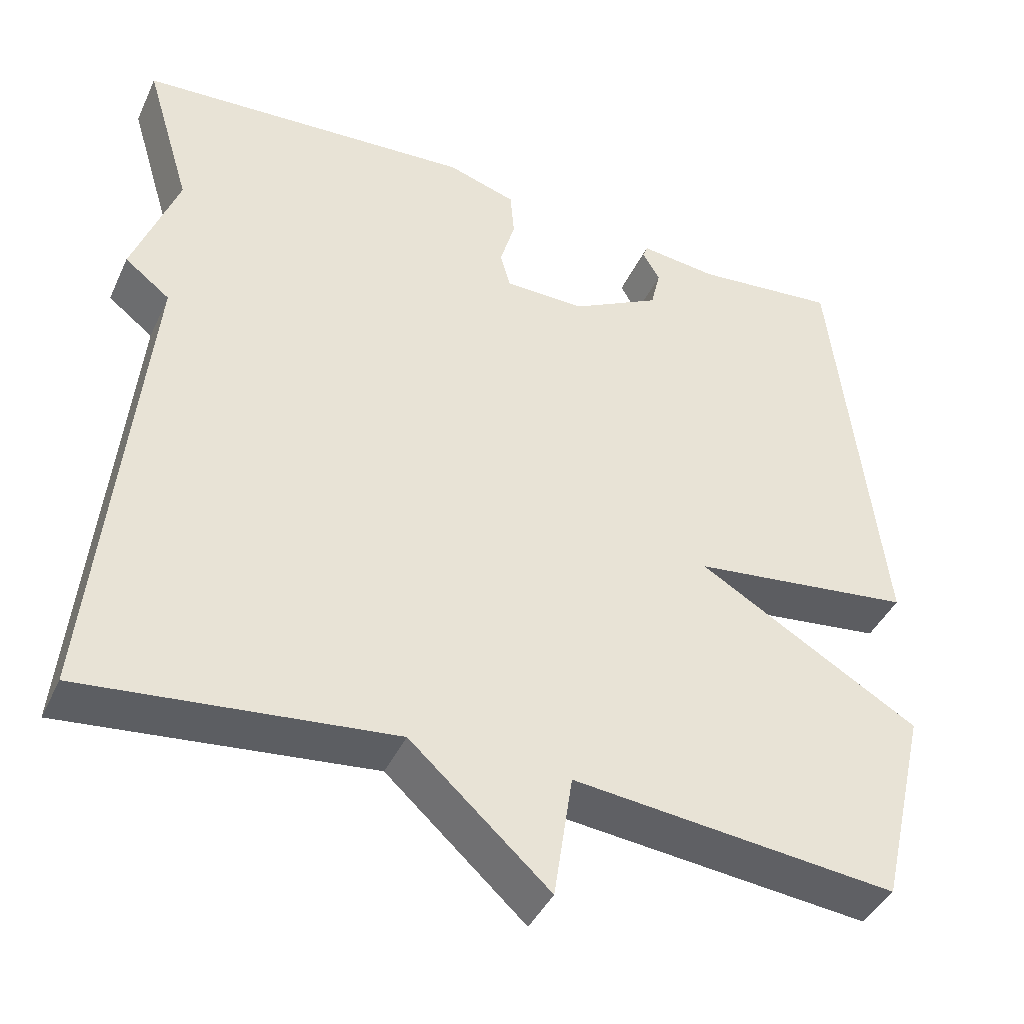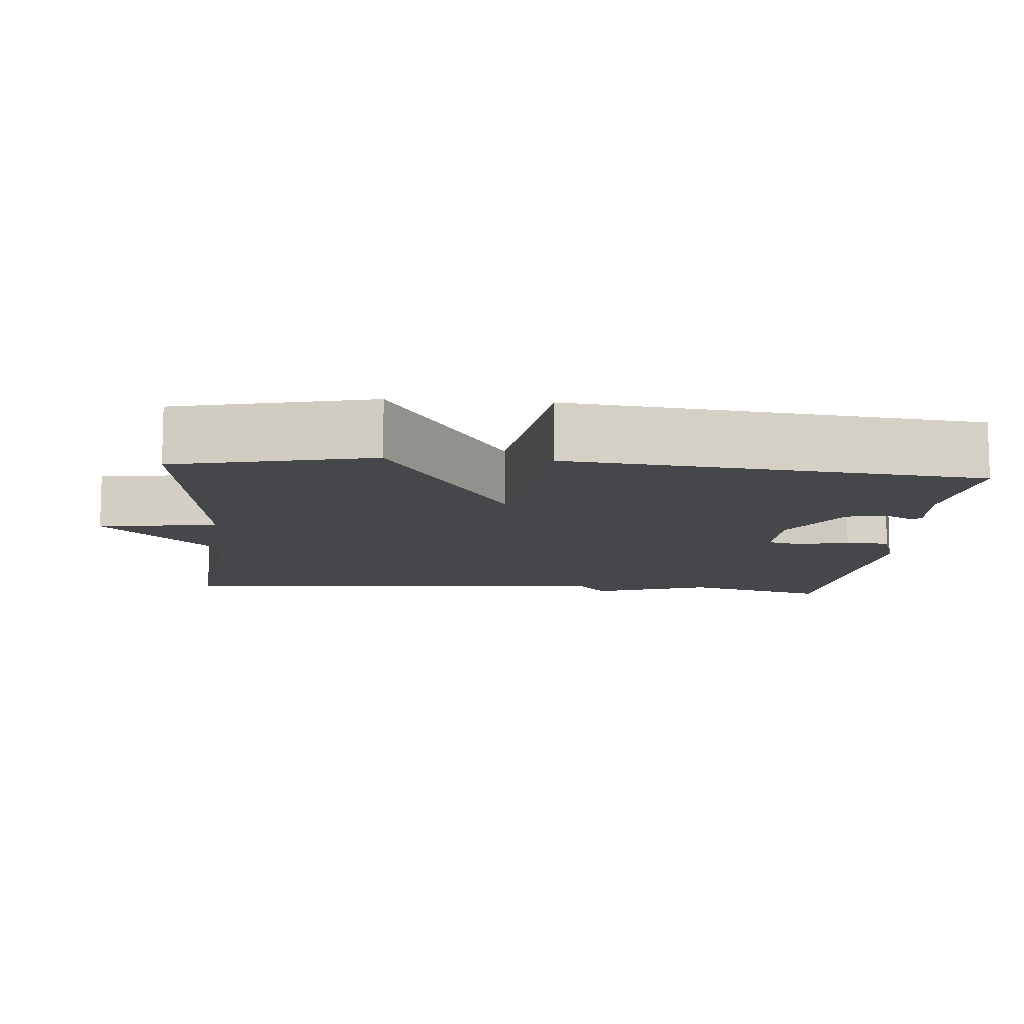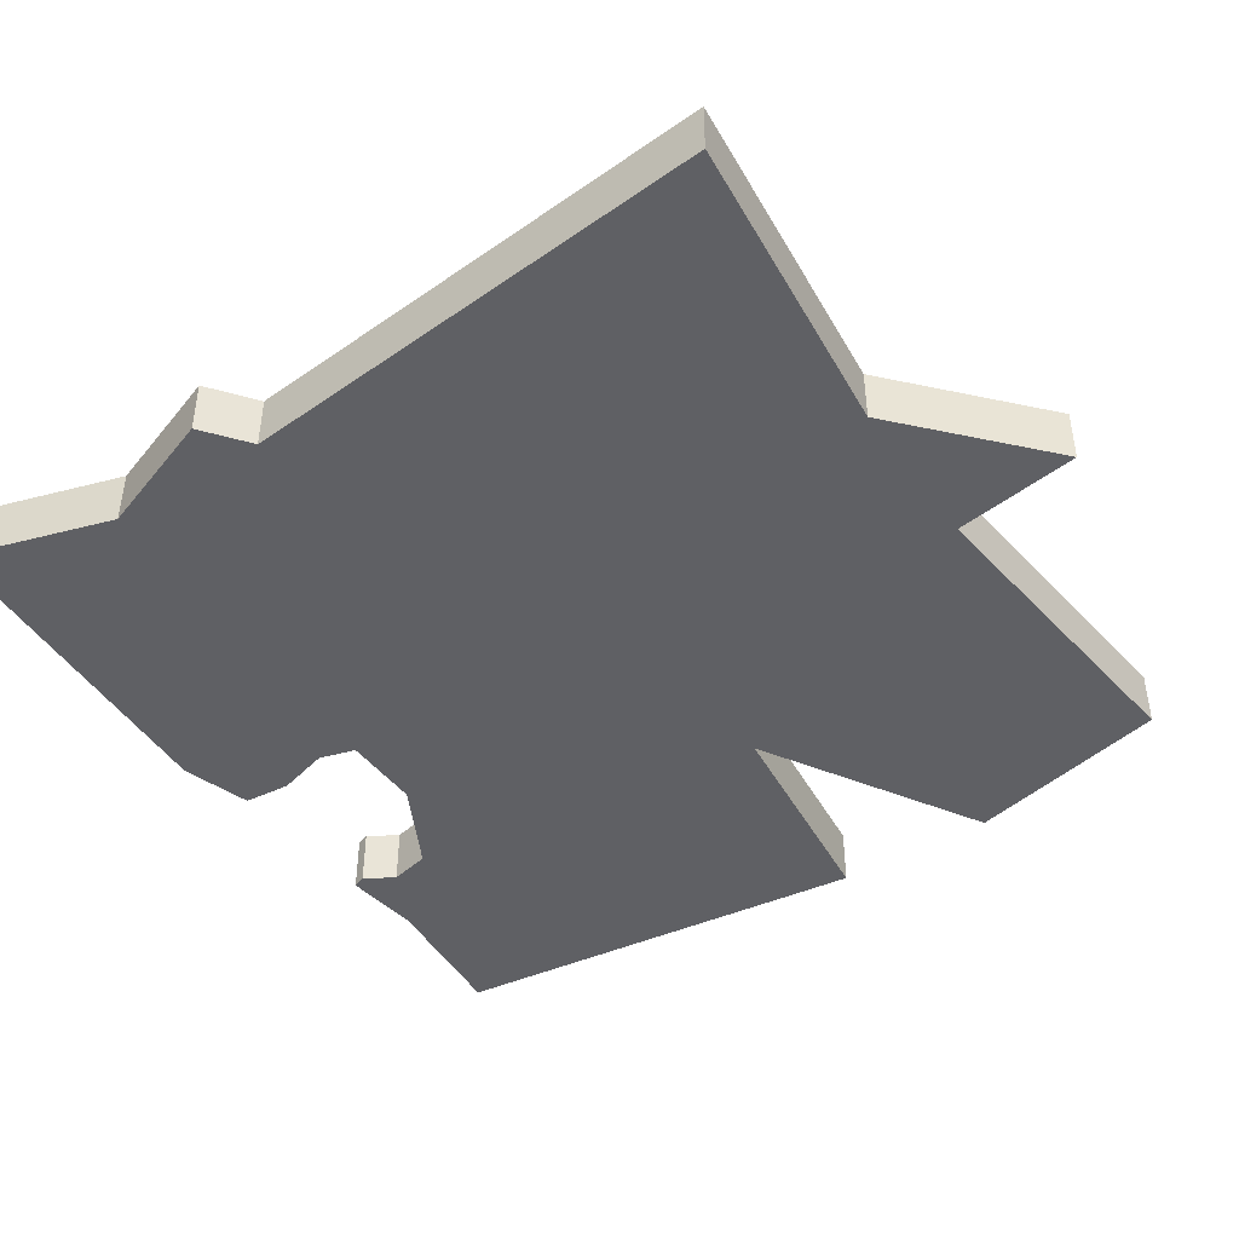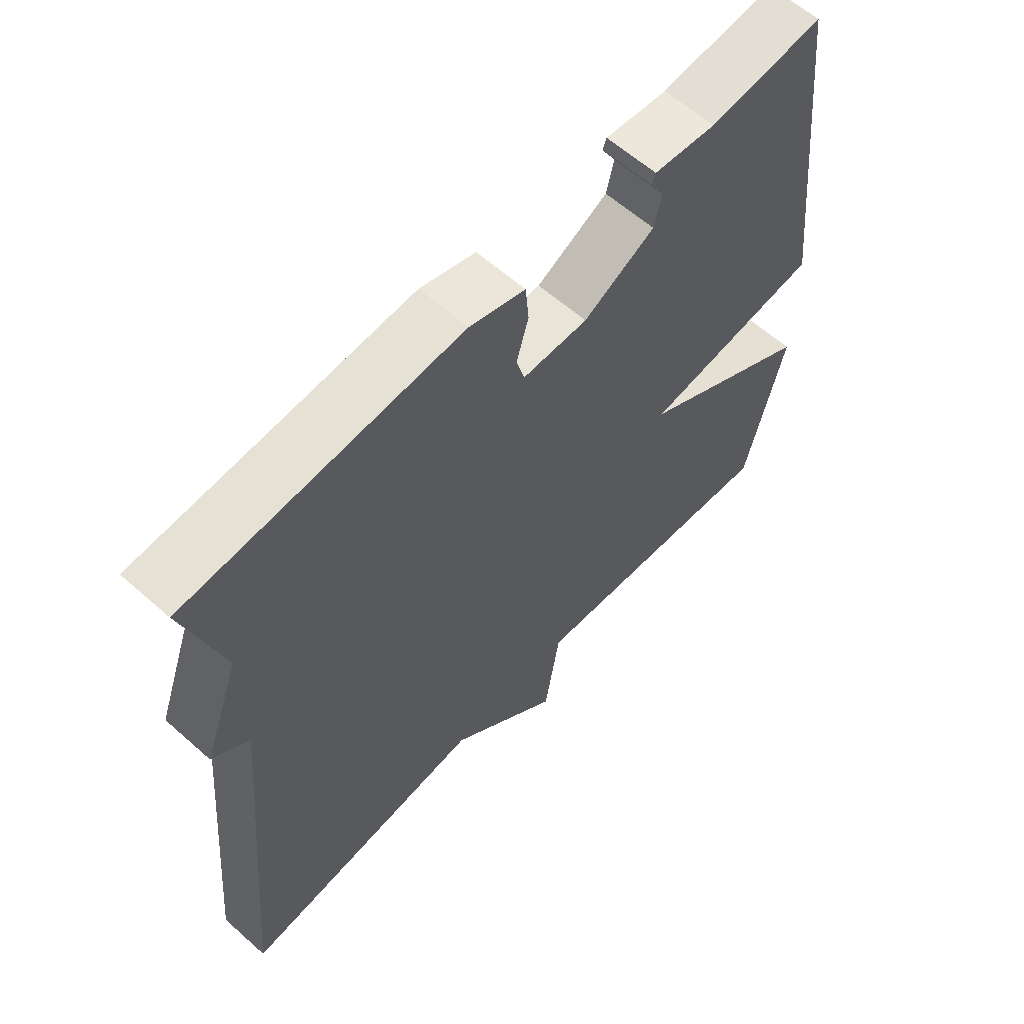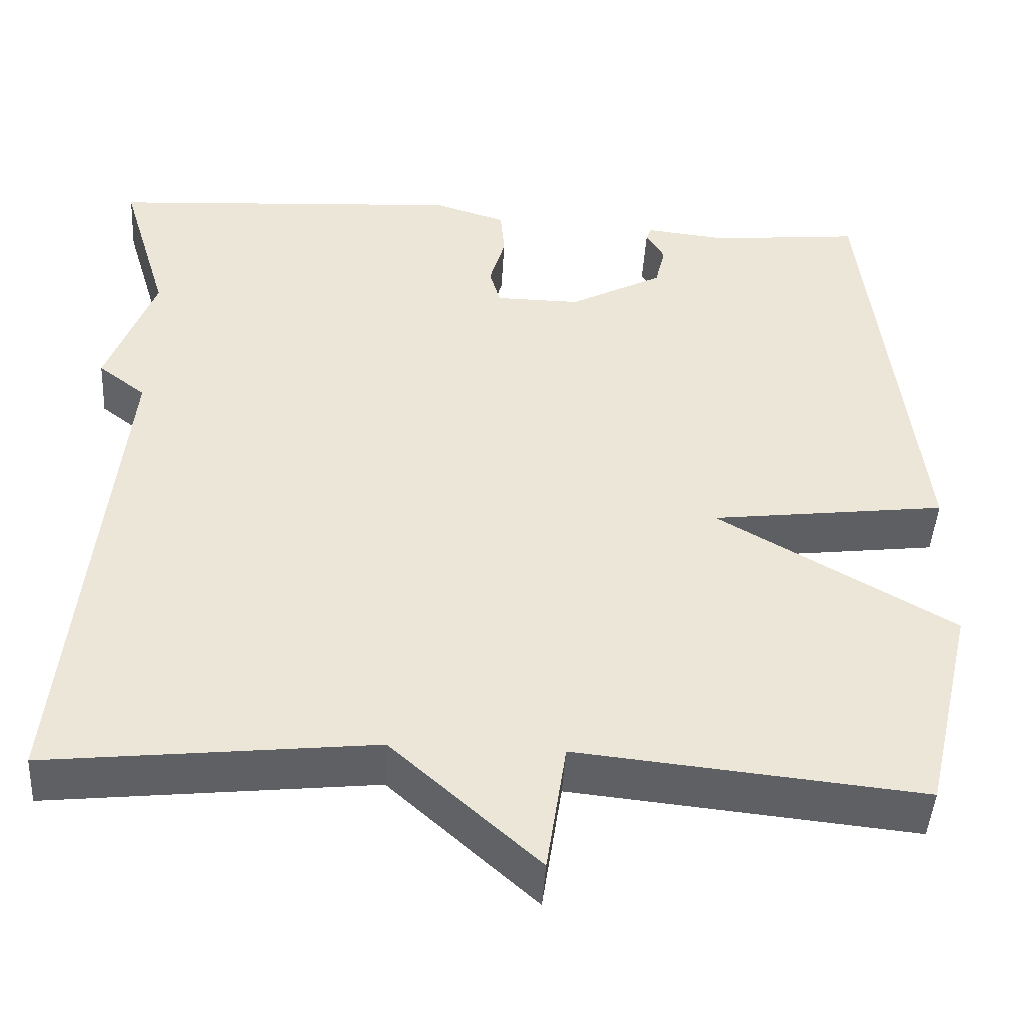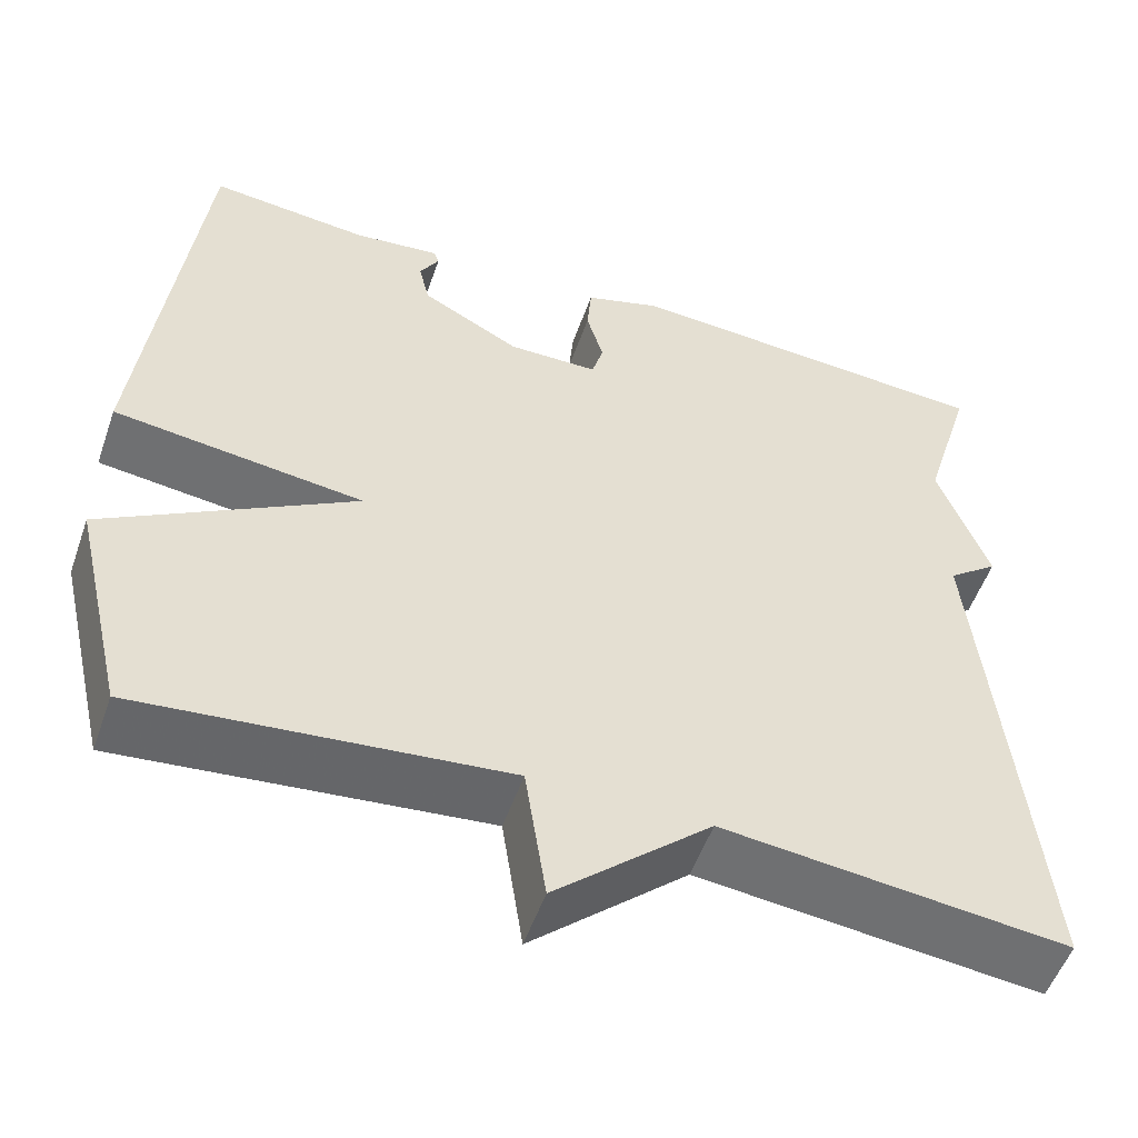
<metadata>
{"format":"obj","ext":"obj","renderer":"f3d","projection":"perspective","resolution":1024,"background":"white","views":[{"elev":-41.9,"azim":156.4,"up":"+Z"},{"elev":-10.3,"azim":-94.9,"up":"+Y"},{"elev":-43.9,"azim":123.8,"up":"+Y"},{"elev":61.1,"azim":132.1,"up":"+Z"},{"elev":-45.6,"azim":176.6,"up":"+Z"},{"elev":-53.5,"azim":-19.2,"up":"+Z"}]}
</metadata>
<code>
v -0.5 0.07 -0.5
v -0.561 0.07 -0.241
v -0.279 0.07 -0.076
v -0.561 0.07 -0.041
v -0.5 0.07 0.5
v -0.32 0.07 0.482
v -0.222 0.07 0.493
v -0.216 0.07 0.477
v -0.238 0.07 0.439
v -0.226 0.07 0.388
v -0.114 0.07 0.328
v -0.012 0.07 0.329
v 0.001 0.07 0.375
v -0.018 0.07 0.441
v -0.013 0.07 0.5
v 0.074 0.07 0.527
v 0.5 0.07 0.5
v 0.442 0.07 0.307
v 0.499 0.07 0.151
v 0.442 0.07 0.107
v 0.5 0.07 -0.5
v 0.111 0.07 -0.458
v -0.065 0.07 -0.617
v -0.089 0.07 -0.458
v -0.5 0 -0.5
v -0.561 0 -0.241
v -0.279 0 -0.076
v -0.561 0 -0.041
v -0.5 0 0.5
v -0.32 0 0.482
v -0.222 0 0.493
v -0.216 0 0.477
v -0.238 0 0.439
v -0.226 0 0.388
v -0.114 0 0.328
v -0.012 0 0.329
v 0.001 0 0.375
v -0.018 0 0.441
v -0.013 0 0.5
v 0.074 0 0.527
v 0.5 0 0.5
v 0.442 0 0.307
v 0.499 0 0.151
v 0.442 0 0.107
v 0.5 0 -0.5
v 0.111 0 -0.458
v -0.065 0 -0.617
v -0.089 0 -0.458
f 22 23 24
f 20 21 22
f 20 22 24
f 18 19 20
f 1 2 3
f 24 1 3
f 20 24 3
f 18 20 3
f 16 17 18
f 15 16 18
f 14 15 18
f 13 14 18
f 12 13 18
f 18 3 4
f 12 18 4
f 11 12 4
f 6 7 8 9
f 6 9 10
f 5 6 10
f 4 5 10 11
f 48 47 46
f 46 45 44
f 48 46 44
f 44 43 42
f 27 26 25
f 27 25 48
f 27 48 44
f 27 44 42
f 42 41 40
f 42 40 39
f 42 39 38
f 42 38 37
f 42 37 36
f 28 27 42
f 28 42 36
f 28 36 35
f 33 32 31 30
f 34 33 30
f 34 30 29
f 35 34 29 28
f 1 25 26 2
f 2 26 27 3
f 3 27 28 4
f 4 28 29 5
f 5 29 30 6
f 6 30 31 7
f 7 31 32 8
f 8 32 33 9
f 9 33 34 10
f 10 34 35 11
f 11 35 36 12
f 12 36 37 13
f 13 37 38 14
f 14 38 39 15
f 15 39 40 16
f 16 40 41 17
f 17 41 42 18
f 18 42 43 19
f 19 43 44 20
f 20 44 45 21
f 21 45 46 22
f 22 46 47 23
f 23 47 48 24
f 24 48 25 1

</code>
